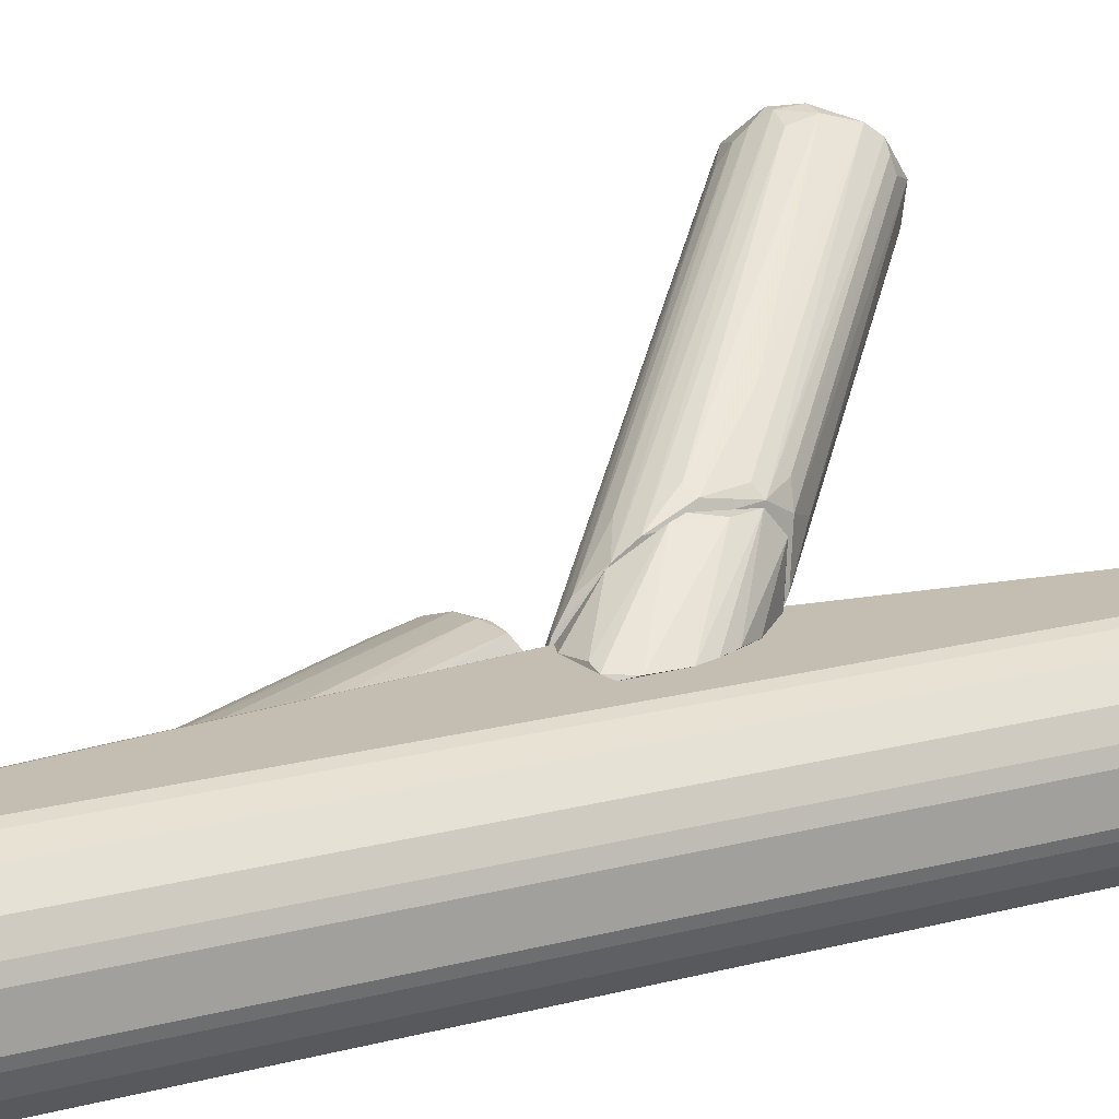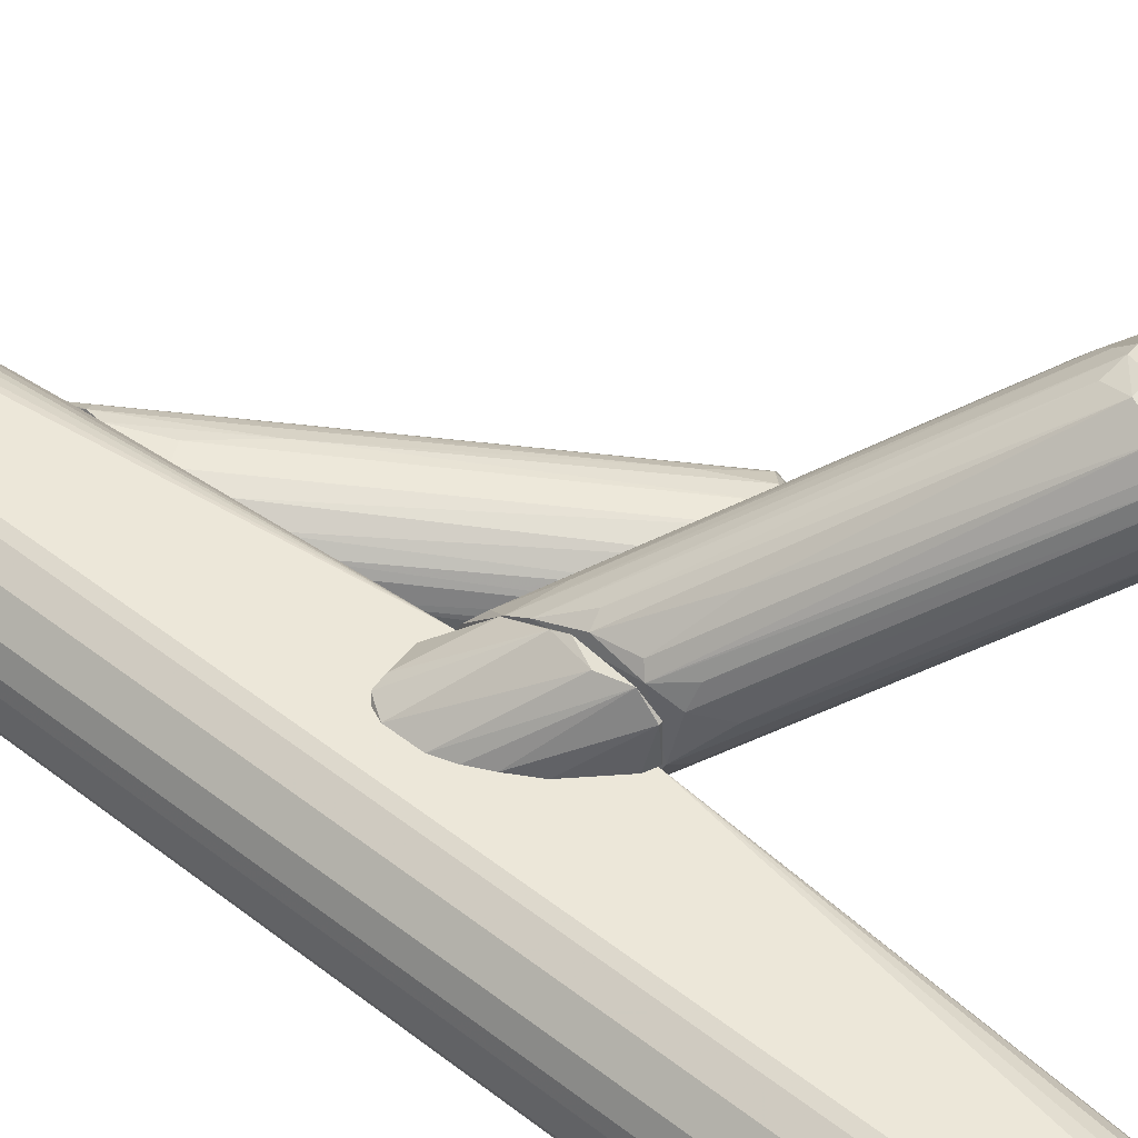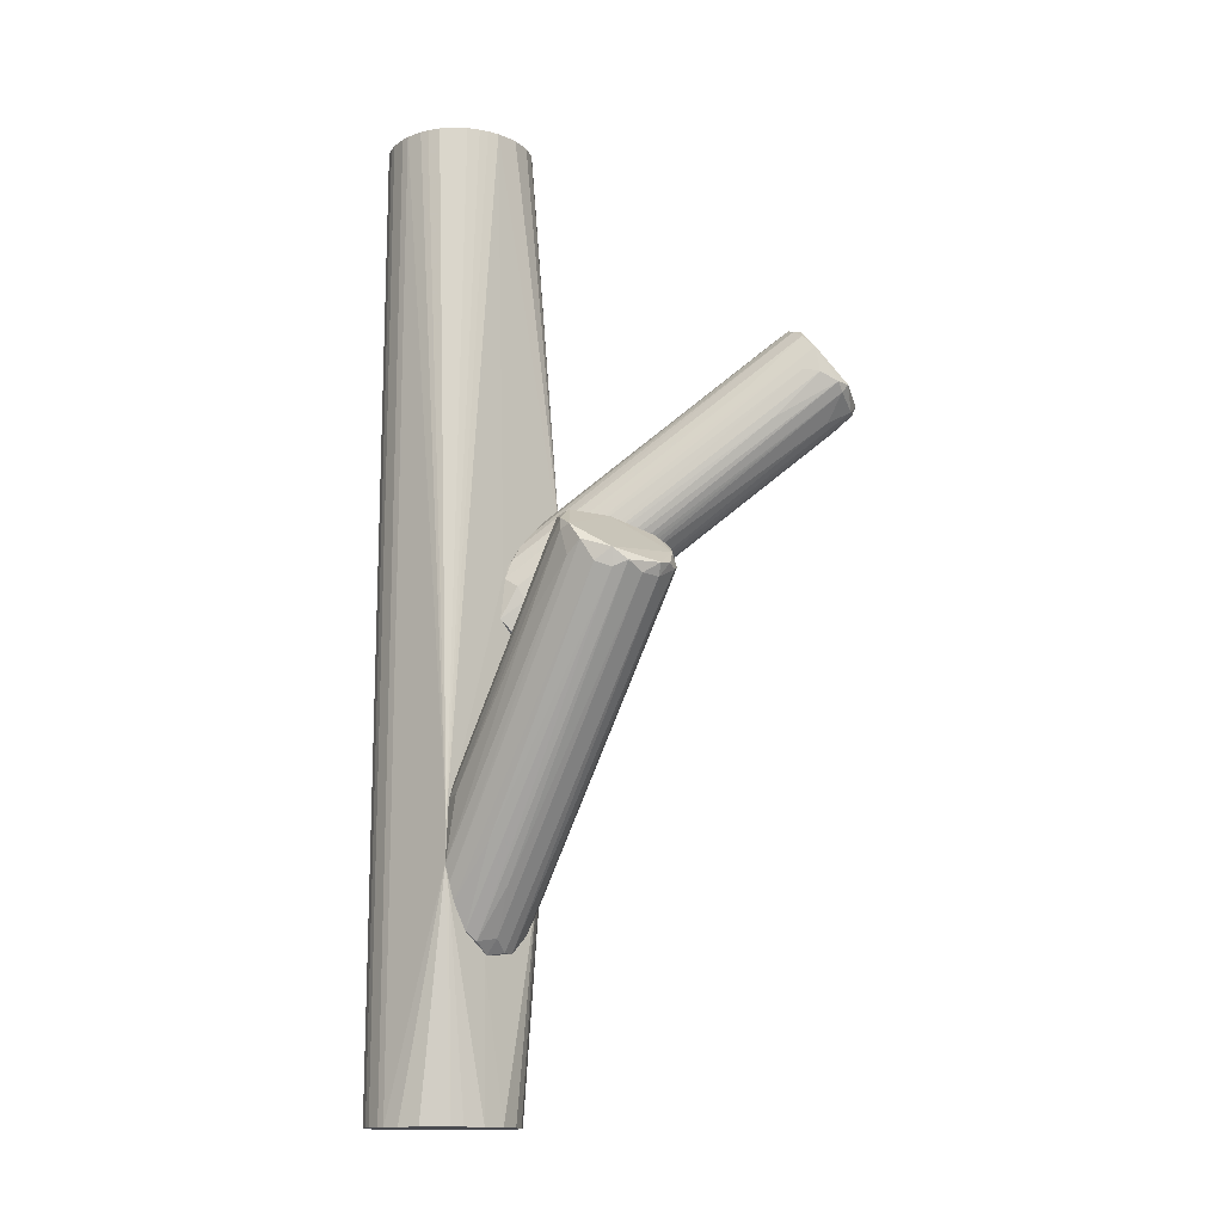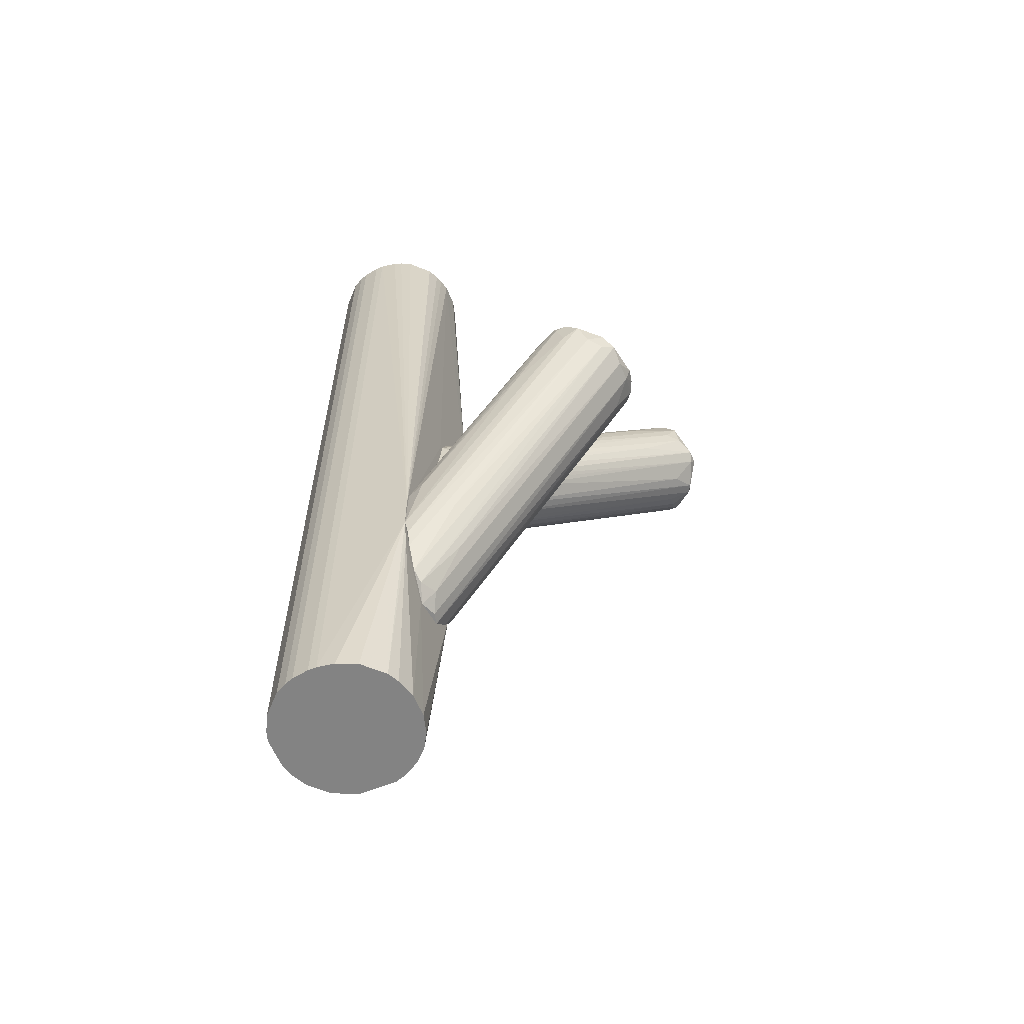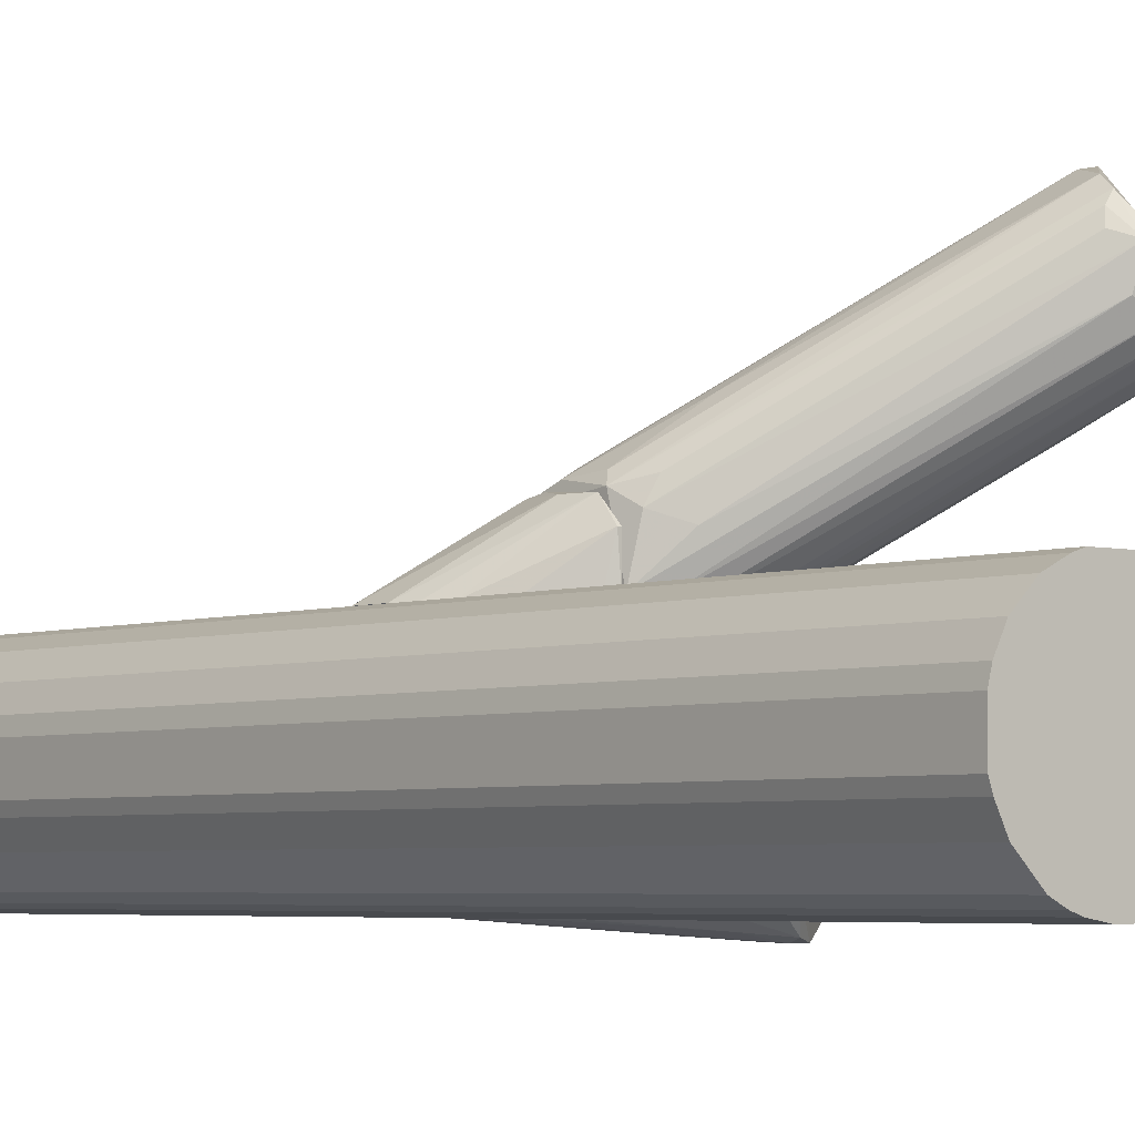
<metadata>
{"format":"obj","ext":"obj","renderer":"f3d","projection":"perspective","resolution":1024,"background":"white","views":[{"elev":17.2,"azim":-118.3,"up":"+Y"},{"elev":50.2,"azim":-49.5,"up":"+Y"},{"elev":-14.4,"azim":46.5,"up":"+Z"},{"elev":-61.0,"azim":22.5,"up":"+Z"},{"elev":-4.1,"azim":-39.3,"up":"+Y"}]}
</metadata>
<code>
o convex_0
v -0.04297 -0.02687 -0.1084
v -0.01092 -0.005509 0.02167
v -0.01092 -0.00614 0.02167
v -0.0436 -0.01808 0.1084
v -0.02098 -0.0363 0.1084
v -0.01407 -0.03065 -0.1084
v -0.03166 -0.005509 -0.1084
v -0.03166 -0.005509 0.1084
v -0.01155 -0.02373 0.1084
v -0.03417 -0.0363 -0.1084
v -0.03669 -0.03504 0.1084
v -0.01092 -0.03567 -0.05686
v -0.01281 -0.01431 -0.1084
v -0.04109 -0.0118 -0.1084
v -0.01721 -0.008653 0.1084
v -0.02663 -0.03756 -0.1084
v -0.03732 -0.008029 0.1084
v -0.04297 -0.02687 0.1084
v -0.02161 -0.00614 -0.1084
v -0.02851 -0.03756 0.1084
v -0.0436 -0.01808 -0.1084
v -0.01407 -0.03065 0.1084
v -0.01092 -0.01117 -0.06252
v -0.04109 -0.03065 -0.1084
v -0.01155 -0.02373 -0.1084
v -0.04109 -0.0118 0.1084
v -0.01281 -0.01431 0.1084
v -0.03732 -0.008029 -0.1084
v -0.02349 -0.005509 0.1084
v -0.01092 -0.005509 -0.007216
v -0.0436 -0.02499 0.1084
v -0.04109 -0.03065 0.1084
v -0.01721 -0.008656 -0.1084
v -0.01846 -0.03504 -0.1084
v -0.03669 -0.03504 -0.1084
v -0.02663 -0.03756 0.1084
v -0.04297 -0.01557 -0.1084
v -0.01092 -0.03567 -0.04807
v -0.0436 -0.02499 -0.1084
v -0.03229 -0.03693 0.1084
v -0.01846 -0.03504 0.1084
v -0.03229 -0.03693 -0.1084
v -0.01155 -0.01871 0.1084
v -0.02349 -0.005509 -0.1084
v -0.03354 -0.00614 0.1084
v -0.04297 -0.01557 0.1084
v -0.01092 -0.02122 0.005964
v -0.01281 -0.02813 0.1084
v -0.01155 -0.01871 -0.1084
v -0.01092 -0.02499 -0.07509
v -0.01469 -0.01117 -0.1084
v -0.01469 -0.01117 0.1084
v -0.02851 -0.03756 -0.1084
v -0.03354 -0.00614 -0.1084
v -0.02286 -0.03693 -0.1084
v -0.02286 -0.03693 0.1084
v -0.02035 -0.006767 0.1084
v -0.03417 -0.0363 0.1084
v -0.01281 -0.02813 -0.1084
v -0.01909 -0.007398 -0.1084
v -0.01092 -0.03442 -0.06314
v -0.01218 -0.02624 0.1084
f 48 38 62
f 6 1 7
f 4 5 8
f 2 7 8
f 3 2 9
f 8 5 9
f 1 6 10
f 5 4 11
f 2 3 12
f 6 7 13
f 7 1 14
f 8 9 15
f 10 6 16
f 4 8 17
f 11 4 18
f 13 7 19
f 5 11 20
f 14 1 21
f 9 5 22
f 2 12 23
f 1 10 24
f 18 1 24
f 6 13 25
f 4 17 26
f 17 14 26
f 15 9 27
f 7 14 28
f 14 17 28
f 2 8 29
f 8 15 29
f 7 2 30
f 2 23 30
f 1 18 31
f 18 4 31
f 4 21 31
f 11 18 32
f 24 11 32
f 18 24 32
f 13 19 33
f 6 12 34
f 16 6 34
f 10 11 35
f 24 10 35
f 11 24 35
f 16 12 36
f 5 20 36
f 20 16 36
f 21 4 37
f 14 21 37
f 26 14 37
f 12 3 38
f 36 12 38
f 21 1 39
f 1 31 39
f 31 21 39
f 20 11 40
f 22 5 41
f 5 38 41
f 38 22 41
f 10 16 42
f 40 10 42
f 20 40 42
f 9 2 43
f 2 27 43
f 27 9 43
f 19 7 44
f 7 30 44
f 30 19 44
f 8 7 45
f 17 8 45
f 28 17 45
f 4 26 46
f 37 4 46
f 26 37 46
f 3 9 47
f 38 3 47
f 9 38 47
f 9 22 48
f 22 38 48
f 13 23 49
f 25 13 49
f 25 49 50
f 23 12 50
f 49 23 50
f 23 13 51
f 30 23 51
f 13 33 51
f 33 30 51
f 2 15 52
f 27 2 52
f 15 27 52
f 16 20 53
f 42 16 53
f 20 42 53
f 7 28 54
f 45 7 54
f 28 45 54
f 12 16 55
f 34 12 55
f 16 34 55
f 5 36 56
f 38 5 56
f 36 38 56
f 15 2 57
f 2 29 57
f 29 15 57
f 11 10 58
f 10 40 58
f 40 11 58
f 6 25 59
f 19 30 60
f 33 19 60
f 30 33 60
f 12 6 61
f 25 50 61
f 50 12 61
f 6 59 61
f 59 25 61
f 38 9 62
f 9 48 62
o convex_1
v -0.02475 -0.005508 -0.006597
v -0.01092 0.00266 0.02231
v -0.01092 -0.004879 0.02231
v -0.01092 -0.005508 -0.006597
v -0.01155 0.00643 0.007224
v -0.02475 -0.004879 0.005976
v -0.01281 0.00643 0.01414
v -0.01972 -0.005508 0.01414
v -0.01092 0.002031 -0.000312
v -0.026 -0.004879 -0.004083
v -0.02097 -0.004251 -0.007854
v -0.01155 0.00643 0.01916
v -0.01281 -0.005508 0.02105
v -0.01532 -0.004879 -0.008484
v -0.01155 0.00266 0.02231
v -0.026 -0.004879 0.002202
v -0.01092 0.007059 0.009738
v -0.02349 -0.004879 -0.007854
v -0.02286 -0.004879 0.009738
f 77 74 81
f 64 65 66
f 63 66 70
f 64 66 71
f 69 67 72
f 67 71 73
f 66 65 75
f 70 66 75
f 66 63 76
f 71 66 76
f 73 71 76
f 65 64 77
f 64 74 77
f 75 65 77
f 70 75 77
f 63 70 78
f 70 68 78
f 72 63 78
f 69 72 78
f 74 69 78
f 68 74 78
f 67 69 79
f 64 71 79
f 71 67 79
f 74 64 79
f 69 74 79
f 63 72 80
f 72 67 80
f 67 73 80
f 76 63 80
f 73 76 80
f 68 70 81
f 74 68 81
f 70 77 81
o convex_2
v -0.000233 0.01711 0.02482
v -0.01092 -0.02185 -0.003454
v -0.01092 -0.01116 -0.009113
v 0.04376 0.02591 0.04744
v 0.02867 0.0234 0.06064
v 0.03433 0.04036 0.04619
v -0.01092 -0.004243 0.02295
v 0.02553 0.03722 0.0575
v 0.0381 0.02088 0.05813
v -0.01029 -0.01682 0.01351
v -0.01092 0.005181 0.004088
v 0.03936 0.03534 0.04305
v -0.01092 0.007058 0.0198
v -0.009032 -0.001106 -0.003447
v 0.02616 0.03156 0.06127
v -0.01029 -0.01682 -0.009113
v 0.02804 0.04036 0.04996
v 0.04124 0.02151 0.05499
v -0.01029 -0.02122 0.005339
v 0.0381 0.02842 0.0399
v -0.009664 0.004554 0.02421
v -0.01092 -0.01053 0.0198
v -0.006517 -0.01871 0.00032
v 0.03243 0.02276 0.06127
v -0.009664 -0.009903 -0.00848
v 0.04187 0.02214 0.04933
v 0.04376 0.02904 0.04744
v -0.009658 -0.01996 -0.005964
v -0.01029 0.008319 0.01164
v 0.03118 0.02653 0.0619
v 0.02616 0.0391 0.05499
v 0.03118 0.041 0.04996
v 0.03433 0.03659 0.04179
v -0.01092 0.002672 0.00032
v 0.02867 0.0391 0.04556
v 0.02553 0.02591 0.06001
v 0.04312 0.0278 0.04556
v -0.007774 -0.01996 0.003463
v 0.02426 0.03533 0.0575
v -0.007774 -0.004871 -0.005331
v 0.03496 0.02151 0.06001
v -0.01029 -0.01933 0.00974
v 0.04061 0.03345 0.04305
v -0.009658 -0.01431 0.01666
v -0.008406 -0.005504 0.02421
v -0.00589 0.002672 0.02858
v 0.03936 0.01963 0.04996
v -0.007774 0.009574 0.011
v -0.009664 0.008952 0.01854
v 0.03936 0.03659 0.04556
v -0.008401 -0.01682 -0.006596
v 0.005424 -0.002361 0.006605
v 0.03433 0.03345 0.03927
v 0.03243 0.04036 0.04619
v -0.004633 0.005809 0.004088
v 0.03621 0.02276 0.06001
v 0.02364 0.03282 0.05812
v 0.0337 0.01586 0.03927
v 0.02993 0.01272 0.04681
v 0.02678 0.0347 0.05939
v -0.01029 -0.004871 -0.006596
v -0.007774 0.008319 0.02482
v -0.01092 -0.01996 0.008488
v 0.0337 0.03848 0.04368
f 136 115 145
f 84 88 92
f 92 88 94
f 83 84 97
f 94 88 102
f 84 83 103
f 88 84 103
f 86 103 105
f 97 84 106
f 85 99 107
f 99 85 108
f 83 97 109
f 104 83 109
f 92 94 110
f 82 98 110
f 96 86 111
f 86 105 111
f 94 89 112
f 98 82 112
f 98 112 113
f 112 89 113
f 87 93 114
f 84 92 115
f 86 96 117
f 108 85 118
f 100 83 119
f 99 100 119
f 83 104 119
f 89 94 120
f 96 89 120
f 90 122 123
f 122 91 123
f 101 106 124
f 118 101 124
f 108 118 124
f 121 93 124
f 106 121 124
f 103 91 125
f 105 103 125
f 91 122 125
f 122 105 125
f 88 103 126
f 103 86 126
f 86 117 126
f 117 88 126
f 102 88 127
f 96 102 127
f 117 96 127
f 88 117 127
f 107 99 128
f 104 107 128
f 99 119 128
f 119 104 128
f 92 110 129
f 110 98 129
f 116 92 129
f 98 116 129
f 82 110 130
f 110 94 130
f 94 112 130
f 112 82 130
f 93 87 131
f 111 108 131
f 87 113 131
f 113 111 131
f 124 93 131
f 108 124 131
f 109 97 132
f 85 109 132
f 118 85 132
f 97 118 132
f 97 106 133
f 106 101 133
f 118 97 133
f 101 118 133
f 114 93 134
f 95 114 134
f 93 121 134
f 98 113 135
f 113 87 135
f 115 92 135
f 92 116 135
f 116 98 135
f 114 95 136
f 95 115 136
f 90 99 137
f 99 108 137
f 111 105 137
f 108 111 137
f 122 90 137
f 105 122 137
f 102 96 138
f 96 120 138
f 85 107 139
f 107 104 139
f 109 85 139
f 104 109 139
f 99 90 140
f 100 99 140
f 90 123 140
f 123 100 140
f 89 96 141
f 96 111 141
f 113 89 141
f 111 113 141
f 106 84 142
f 115 95 142
f 84 115 142
f 121 106 142
f 95 134 142
f 134 121 142
f 94 102 143
f 120 94 143
f 102 138 143
f 138 120 143
f 83 100 144
f 103 83 144
f 91 103 144
f 100 123 144
f 123 91 144
f 87 114 145
f 135 87 145
f 115 135 145
f 114 136 145
o convex_3
v -0.01092 -0.03504 -0.04368
v 0.04249 -0.02687 -0.00284
v 0.04186 -0.02374 -0.002204
v -0.01029 -0.01808 -0.07384
v 0.02427 -0.01997 0.009107
v 0.03432 -0.0407 0.000933
v -0.01092 -0.01116 -0.05058
v -0.01029 -0.03064 -0.07006
v 0.02238 -0.03253 0.01099
v -0.01092 -0.02122 -0.03362
v 0.03621 -0.01683 0.000933
v 0.04124 -0.03442 -0.003459
v -0.008401 -0.01305 -0.06503
v 0.02804 -0.04007 0.006589
v -0.01092 -0.03567 -0.05687
v 0.03055 -0.01682 0.007216
v -0.01092 -0.0319 -0.03677
v -0.007773 -0.02436 -0.07132
v -0.01092 -0.01431 -0.04053
v 0.04061 -0.02122 -0.00284
v 0.03621 -0.03882 -0.003459
v 0.02238 -0.02499 0.01099
v -0.01092 -0.01116 -0.06126
v 0.02364 -0.03693 0.00848
v -0.01029 -0.03379 -0.06441
v 0.04124 -0.02625 -0.00535
v -0.01029 -0.02687 -0.03236
v 0.03432 -0.0162 0.004079
v 0.01736 -0.03944 -0.0129
v 0.02741 -0.01746 0.007844
v -0.008401 -0.01808 -0.03236
v -0.01092 -0.02436 -0.07446
v 0.04124 -0.03064 -0.00535
v 0.03935 -0.03693 -0.000949
v 0.03872 -0.01871 -0.001585
v 0.0249 -0.02374 0.01099
v -0.009661 -0.02813 -0.07195
v -0.009661 -0.01494 -0.07006
v -0.007146 -0.01116 -0.05246
v 0.01862 -0.02625 0.006589
v -0.007146 -0.0363 -0.04305
v 0.03872 -0.0363 -0.004714
v -0.009034 -0.01243 -0.04305
v 0.03055 -0.0162 0.005334
v 0.02238 -0.03818 0.004079
v -0.01029 -0.0118 -0.06441
v -0.01029 -0.03504 -0.06064
v 0.03809 -0.01934 0.001561
v 0.03118 -0.0407 0.004707
v -0.009661 -0.02059 -0.07384
v 0.03684 -0.02185 -0.009123
v 0.000394 -0.03379 -0.0531
v 0.02301 -0.02248 0.01035
v -0.01092 -0.03379 -0.03991
v 0.03055 -0.0407 -0.001585
v -0.000866 -0.0275 -0.06126
v -0.01029 -0.02876 -0.03299
v 0.01422 -0.03379 -0.001585
v -0.01092 -0.0162 -0.03739
v 0.02427 -0.03441 0.01035
v 0.001649 -0.01243 -0.04431
v 0.03181 -0.01682 -0.007868
v 0.02301 -0.03944 0.000933
v 0.02867 -0.0407 0.004079
f 208 186 209
f 152 146 155
f 146 152 160
f 155 146 162
f 152 155 164
f 160 152 168
f 160 153 170
f 148 147 171
f 165 148 171
f 155 162 172
f 164 150 175
f 153 160 177
f 168 149 177
f 160 168 177
f 147 157 178
f 171 147 178
f 163 171 178
f 157 147 179
f 151 166 179
f 165 158 180
f 167 154 181
f 175 150 181
f 161 175 181
f 153 177 182
f 177 163 182
f 158 165 183
f 168 152 184
f 152 173 184
f 167 155 185
f 154 167 185
f 155 172 185
f 172 154 185
f 146 160 186
f 160 174 186
f 157 179 187
f 179 166 187
f 153 182 187
f 182 157 187
f 152 164 188
f 164 175 188
f 188 175 189
f 161 173 189
f 173 152 189
f 175 161 189
f 152 188 189
f 159 169 190
f 149 168 191
f 183 149 191
f 158 183 191
f 166 151 192
f 160 170 192
f 170 166 192
f 147 148 193
f 148 165 193
f 156 173 193
f 173 161 193
f 179 147 193
f 180 156 193
f 165 180 193
f 161 181 193
f 181 179 193
f 151 179 194
f 179 181 194
f 149 171 195
f 171 163 195
f 177 149 195
f 163 177 195
f 171 149 196
f 165 171 196
f 149 183 196
f 183 165 196
f 170 153 197
f 166 170 197
f 153 187 197
f 187 166 197
f 155 167 198
f 176 155 198
f 181 150 198
f 167 181 198
f 162 146 199
f 169 162 199
f 146 190 199
f 190 169 199
f 174 160 200
f 192 151 200
f 160 192 200
f 151 194 200
f 178 157 201
f 163 178 201
f 157 182 201
f 182 163 201
f 172 162 202
f 154 172 202
f 169 154 203
f 162 169 203
f 154 202 203
f 202 162 203
f 164 155 204
f 150 164 204
f 155 176 204
f 176 198 204
f 198 150 204
f 169 159 205
f 154 169 205
f 181 154 205
f 159 194 205
f 194 181 205
f 173 156 206
f 168 184 206
f 184 173 206
f 191 168 206
f 191 206 207
f 156 180 207
f 180 158 207
f 158 191 207
f 206 156 207
f 146 186 208
f 190 146 208
f 159 190 208
f 186 174 209
f 194 159 209
f 174 200 209
f 200 194 209
f 159 208 209

</code>
